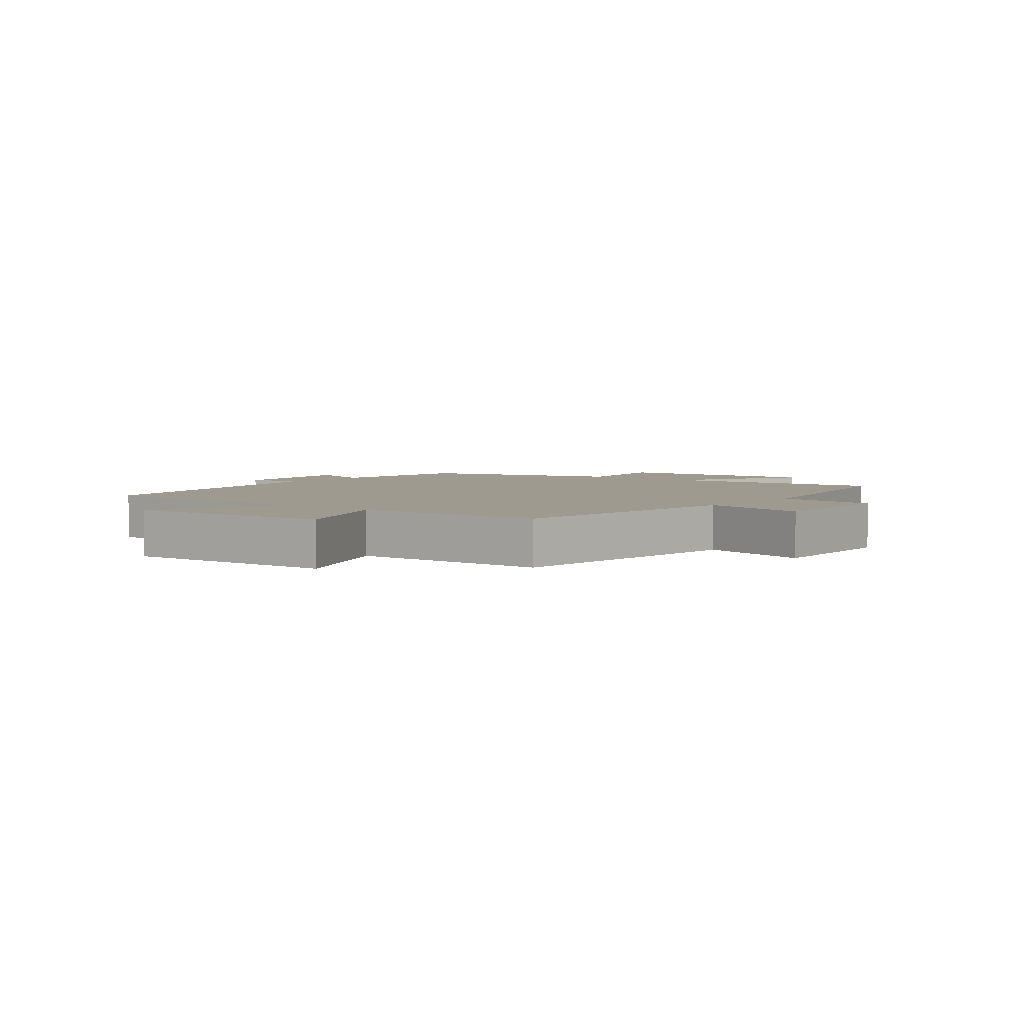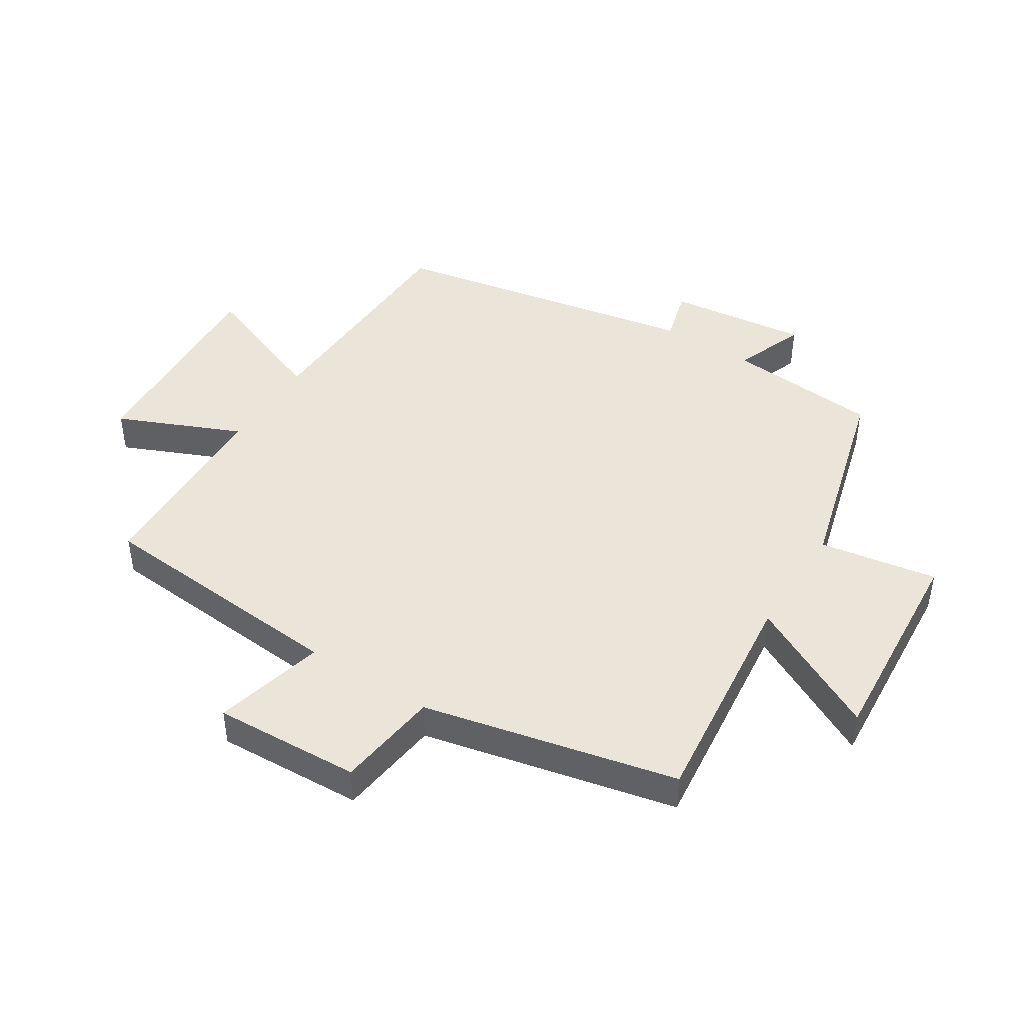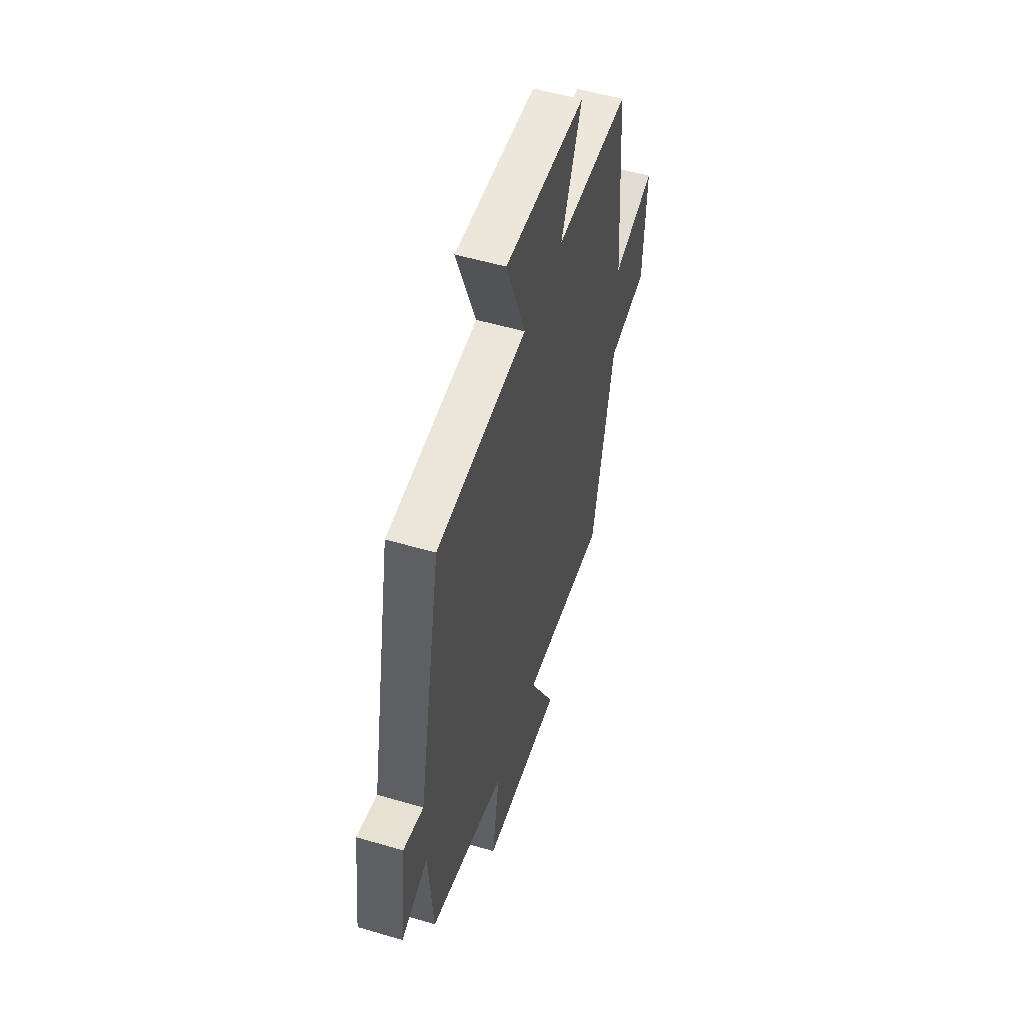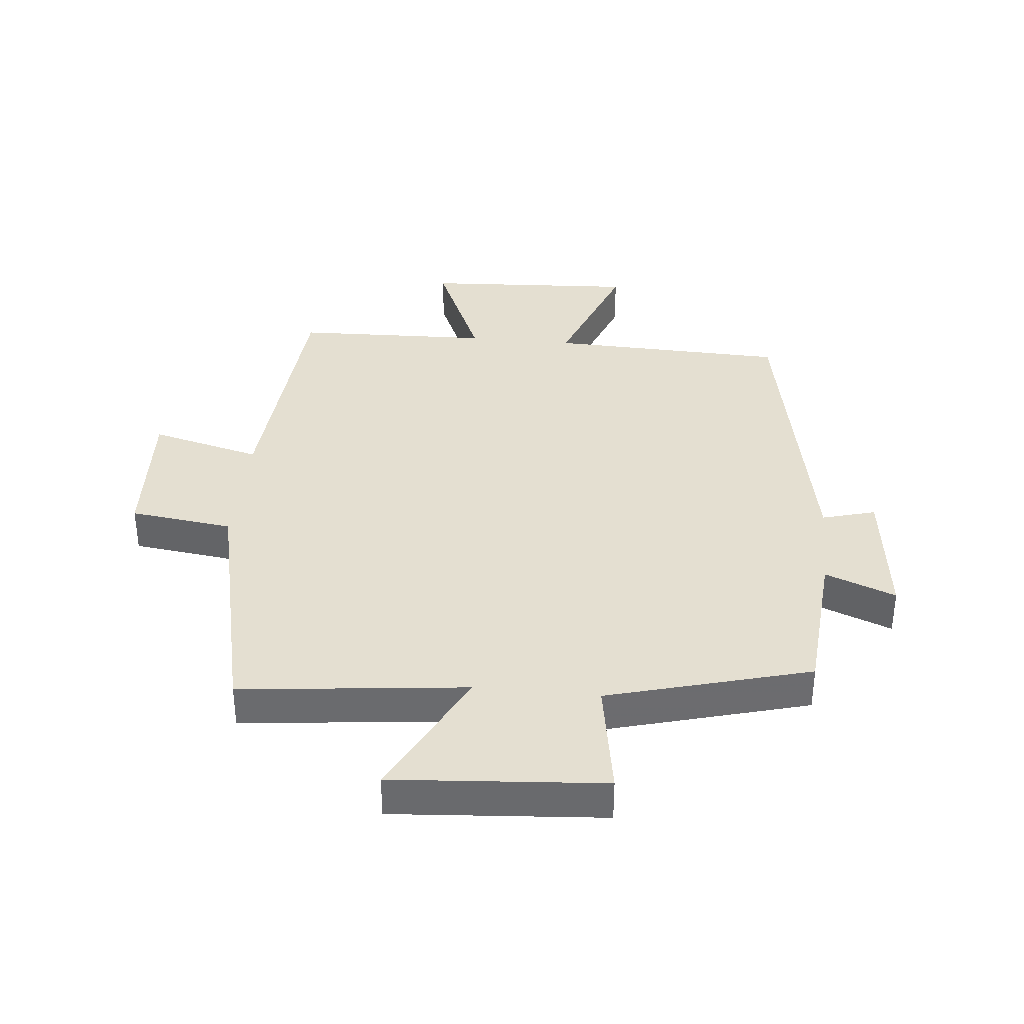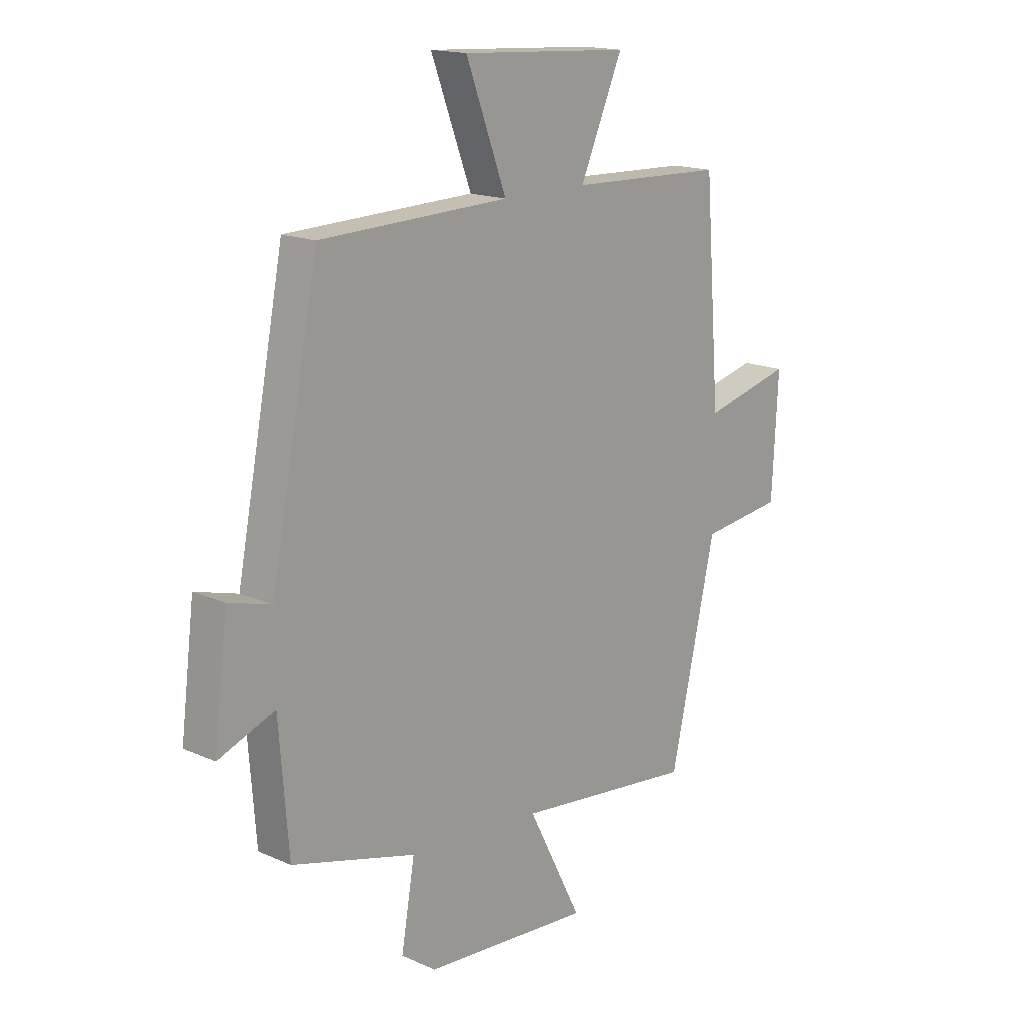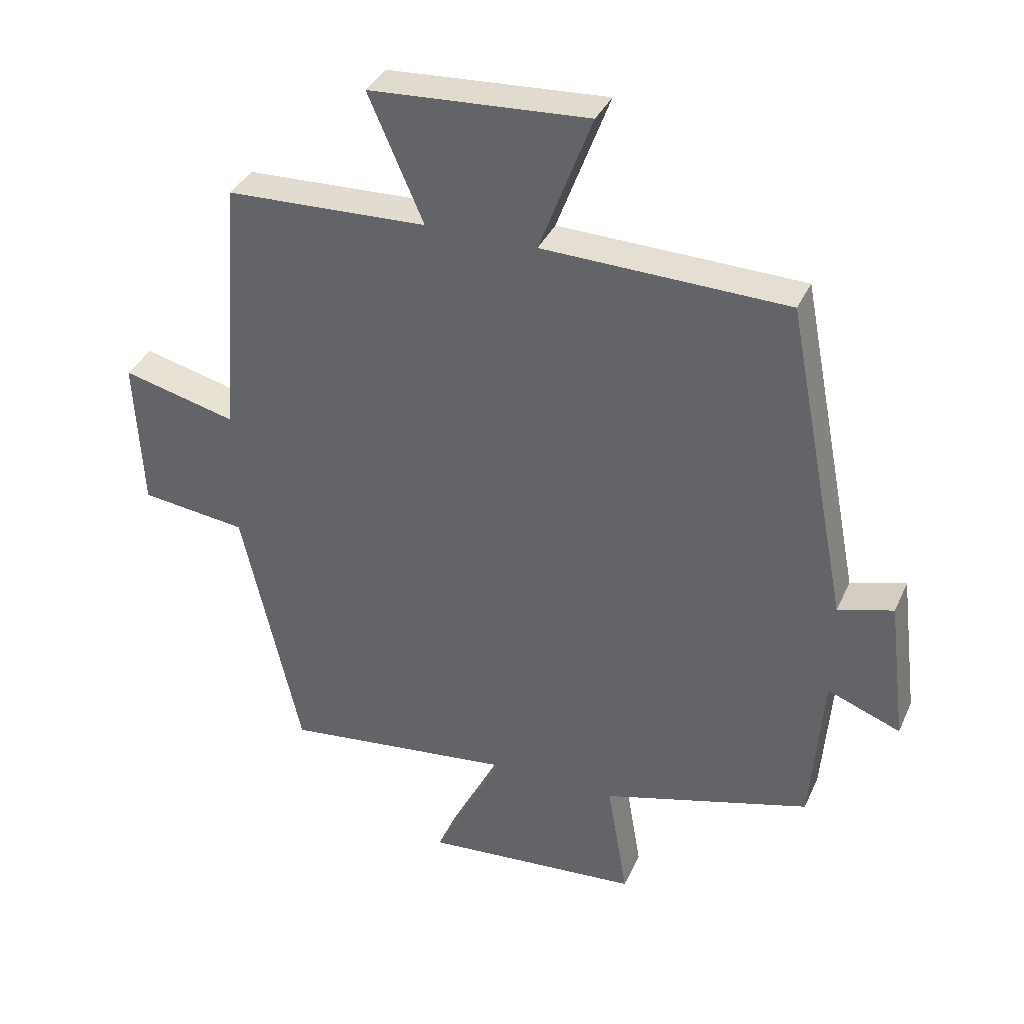
<metadata>
{"format":"obj","ext":"obj","renderer":"f3d","projection":"perspective","resolution":1024,"background":"white","views":[{"elev":3.9,"azim":39.1,"up":"+Y"},{"elev":45.0,"azim":122.6,"up":"+Y"},{"elev":53.5,"azim":-72.5,"up":"+Z"},{"elev":36.7,"azim":-174.3,"up":"+Y"},{"elev":16.5,"azim":-47.8,"up":"+Z"},{"elev":35.9,"azim":-157.9,"up":"+Z"}]}
</metadata>
<code>
v 0.408 0.07 -0.541
v 0.043 0.07 -0.5
v 0.153 0.07 -0.715
v -0.187 0.07 -0.689
v -0.155 0.07 -0.5
v -0.481 0.07 -0.41
v -0.5 0.07 -0.165
v -0.614 0.07 -0.209
v -0.586 0.07 0.015
v -0.5 0.07 -0.009
v -0.403 0.07 0.488
v -0.021 0.07 0.5
v -0.103 0.07 0.717
v 0.239 0.07 0.697
v 0.153 0.07 0.5
v 0.468 0.07 0.489
v 0.5 0.07 0.078
v 0.678 0.07 0.123
v 0.666 0.07 -0.113
v 0.5 0.07 -0.134
v 0.408 0 -0.541
v 0.043 0 -0.5
v 0.153 0 -0.715
v -0.187 0 -0.689
v -0.155 0 -0.5
v -0.481 0 -0.41
v -0.5 0 -0.165
v -0.614 0 -0.209
v -0.586 0 0.015
v -0.5 0 -0.009
v -0.403 0 0.488
v -0.021 0 0.5
v -0.103 0 0.717
v 0.239 0 0.697
v 0.153 0 0.5
v 0.468 0 0.489
v 0.5 0 0.078
v 0.678 0 0.123
v 0.666 0 -0.113
v 0.5 0 -0.134
f 17 18 19 20
f 15 16 17 20
f 15 20 1 2
f 12 13 14 15
f 10 11 12 15
f 10 15 2
f 7 8 9 10
f 5 6 7 10
f 5 10 2 3
f 3 4 5
f 40 39 38 37
f 40 37 36 35
f 22 21 40 35
f 35 34 33 32
f 35 32 31 30
f 22 35 30
f 30 29 28 27
f 30 27 26 25
f 23 22 30 25
f 25 24 23
f 1 21 22 2
f 2 22 23 3
f 3 23 24 4
f 4 24 25 5
f 5 25 26 6
f 6 26 27 7
f 7 27 28 8
f 8 28 29 9
f 9 29 30 10
f 10 30 31 11
f 11 31 32 12
f 12 32 33 13
f 13 33 34 14
f 14 34 35 15
f 15 35 36 16
f 16 36 37 17
f 17 37 38 18
f 18 38 39 19
f 19 39 40 20
f 20 40 21 1

</code>
